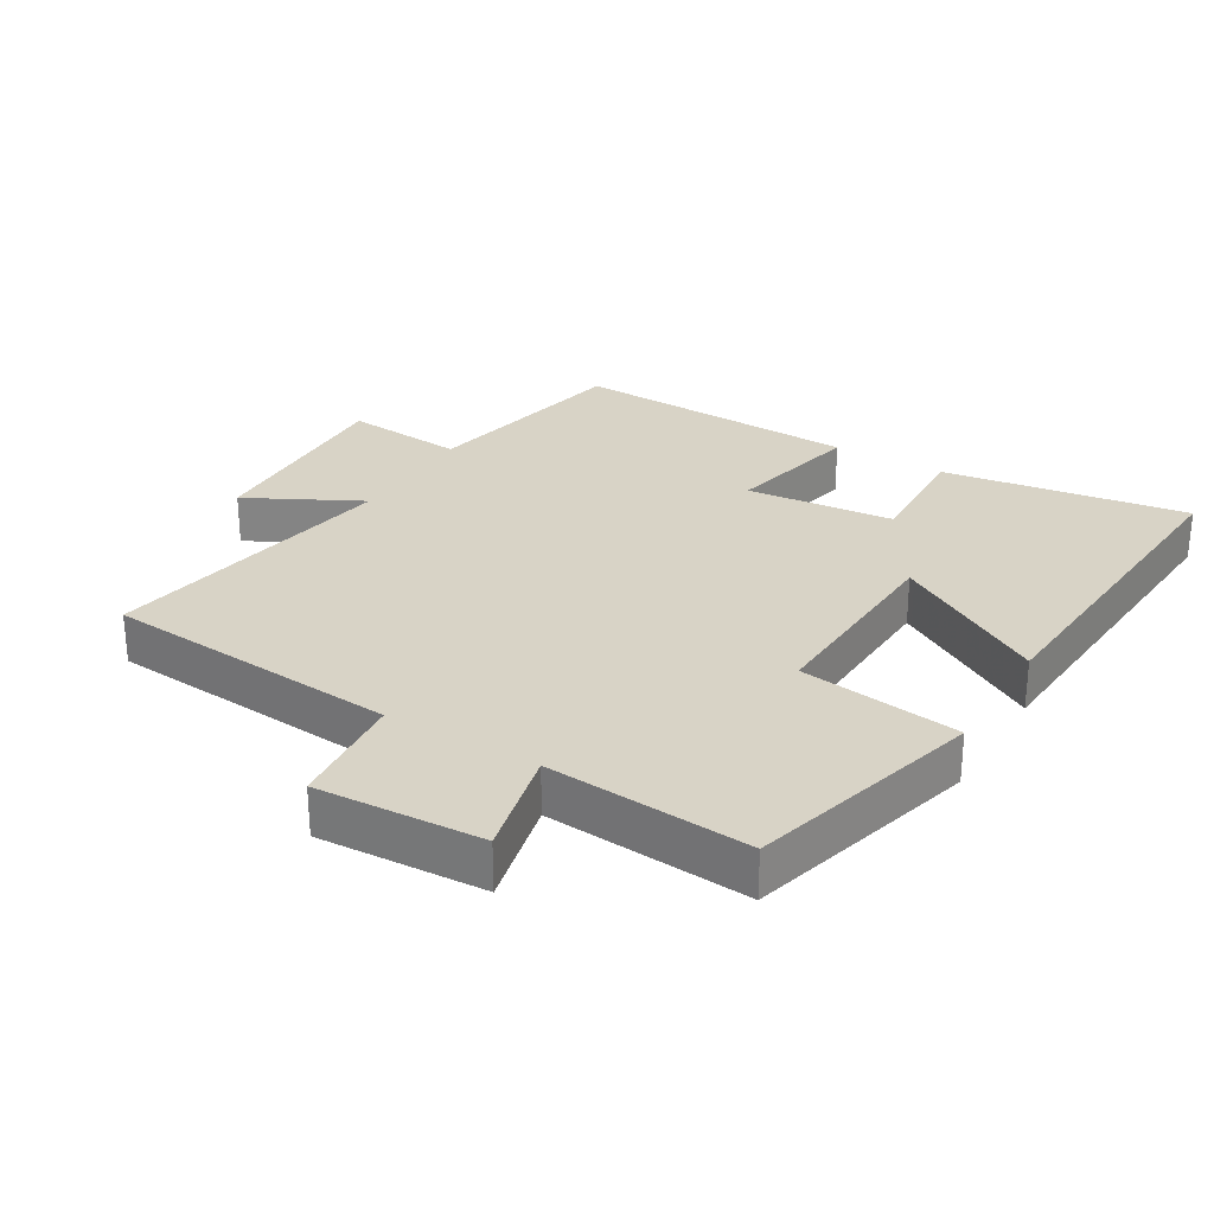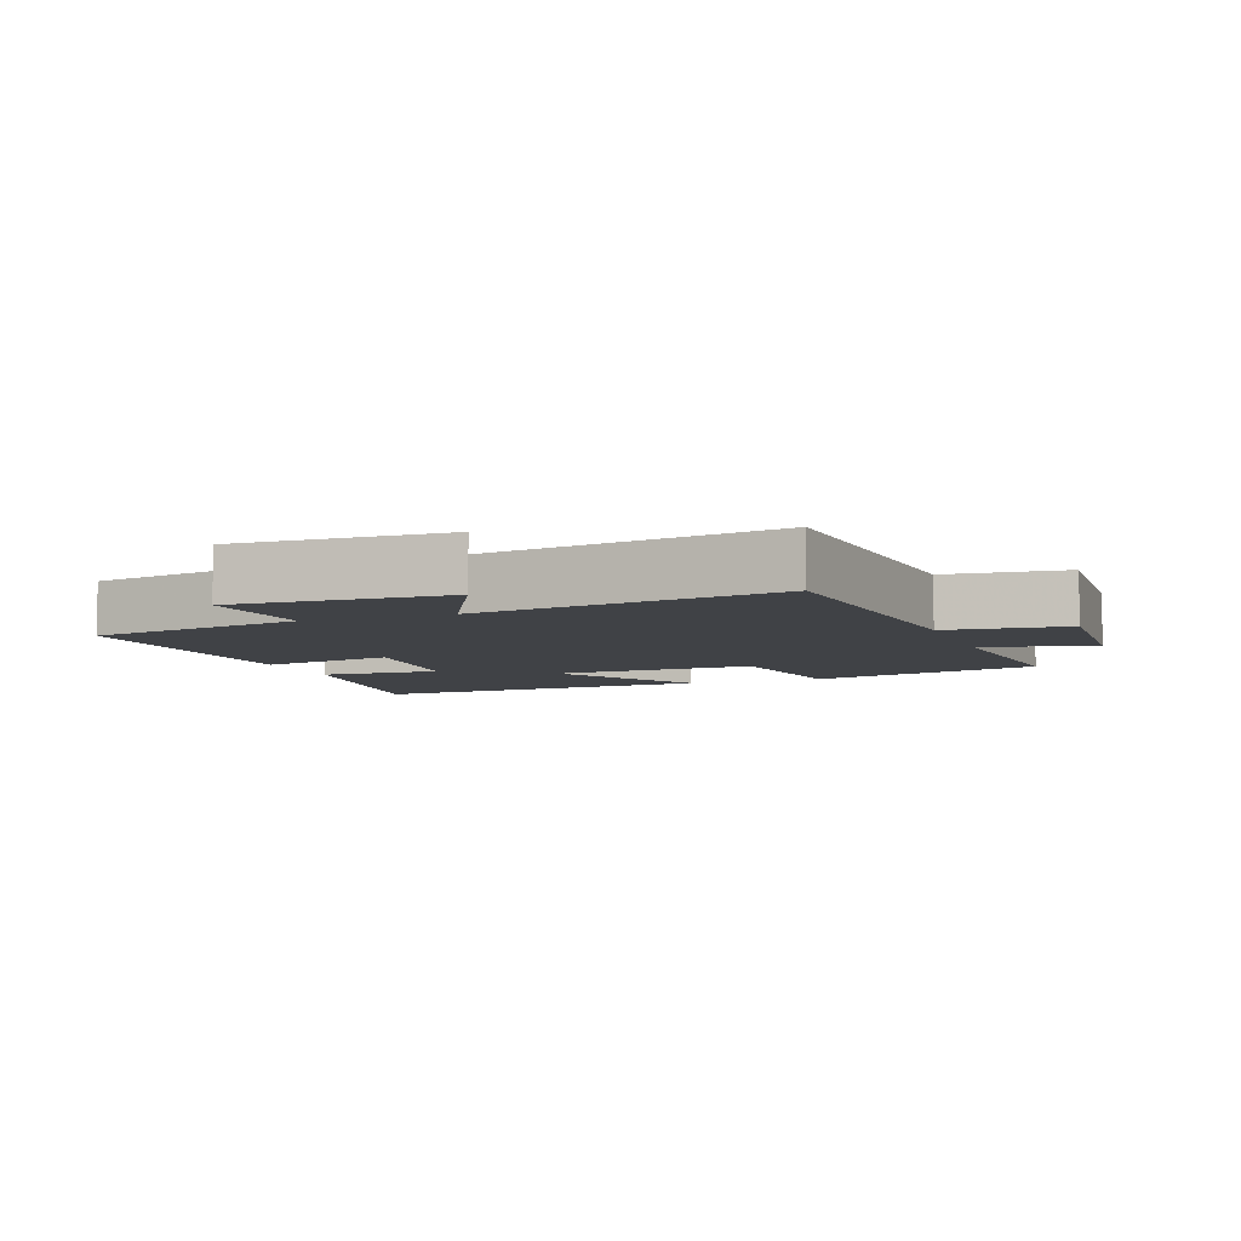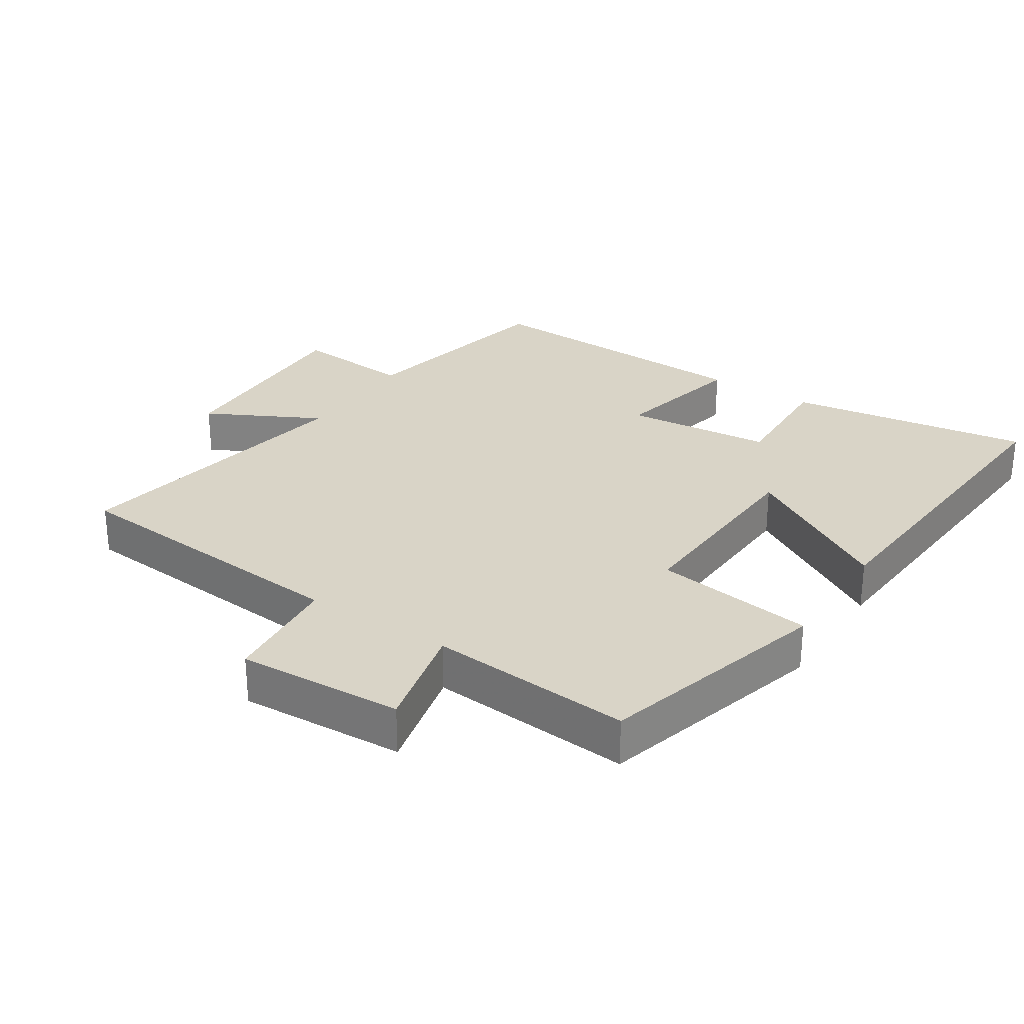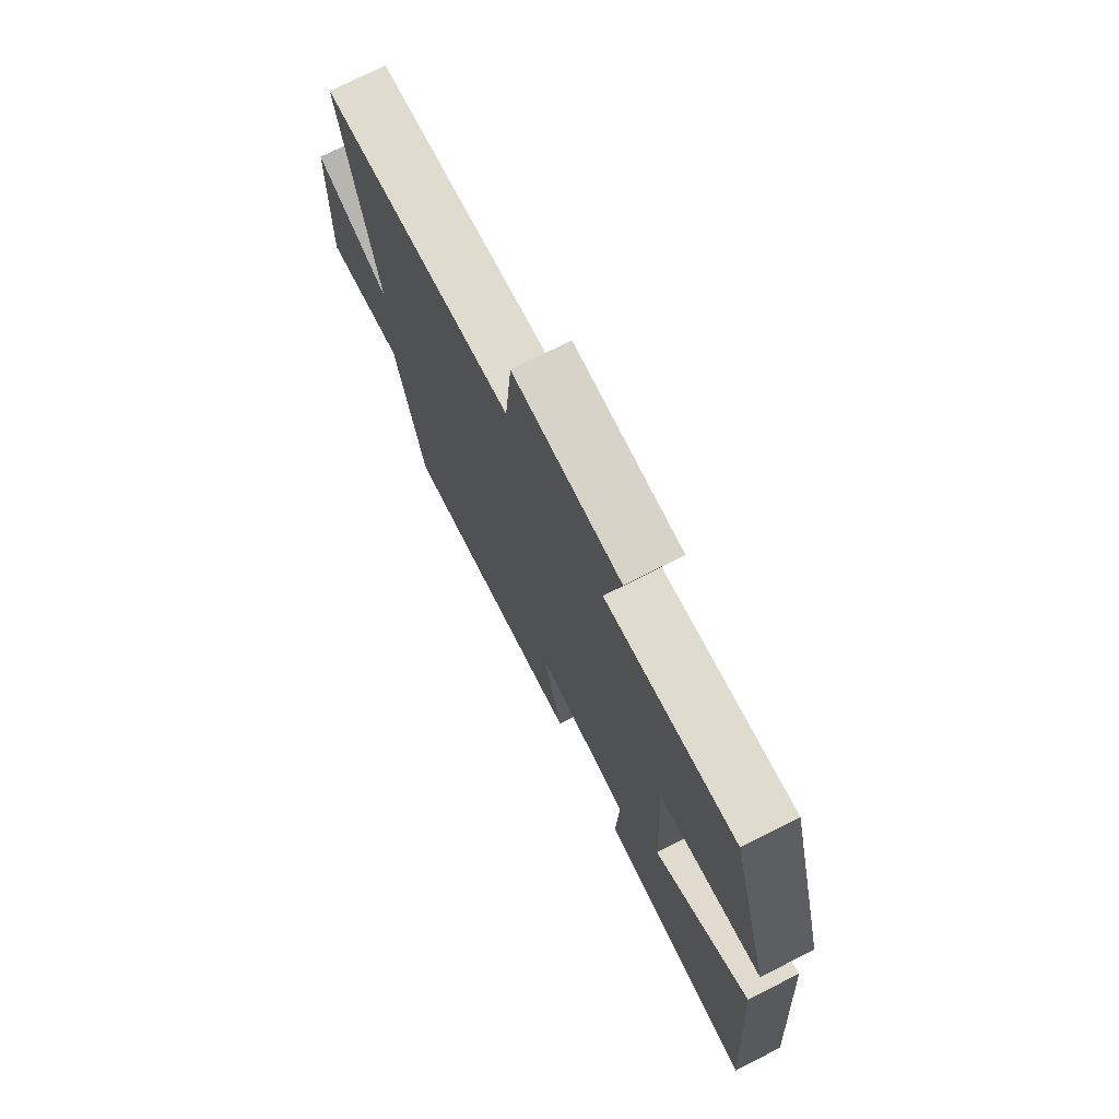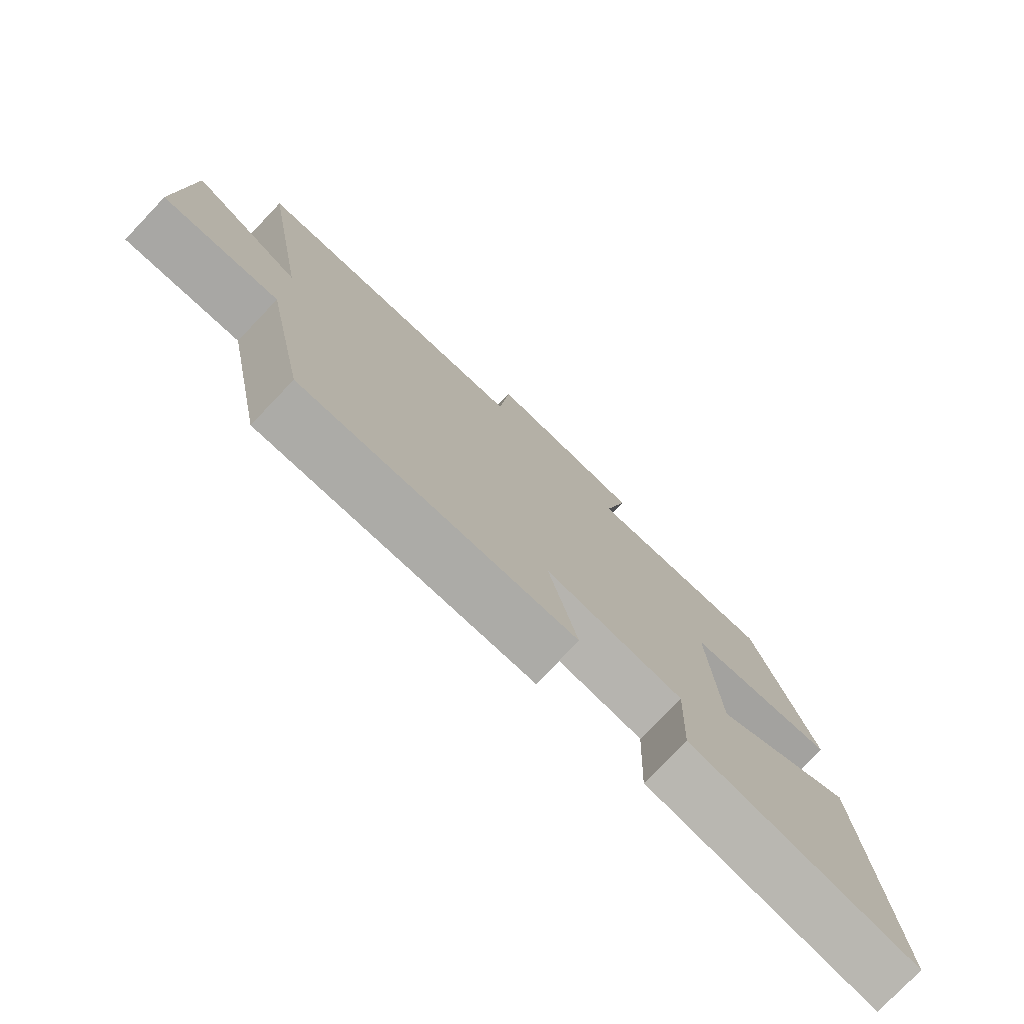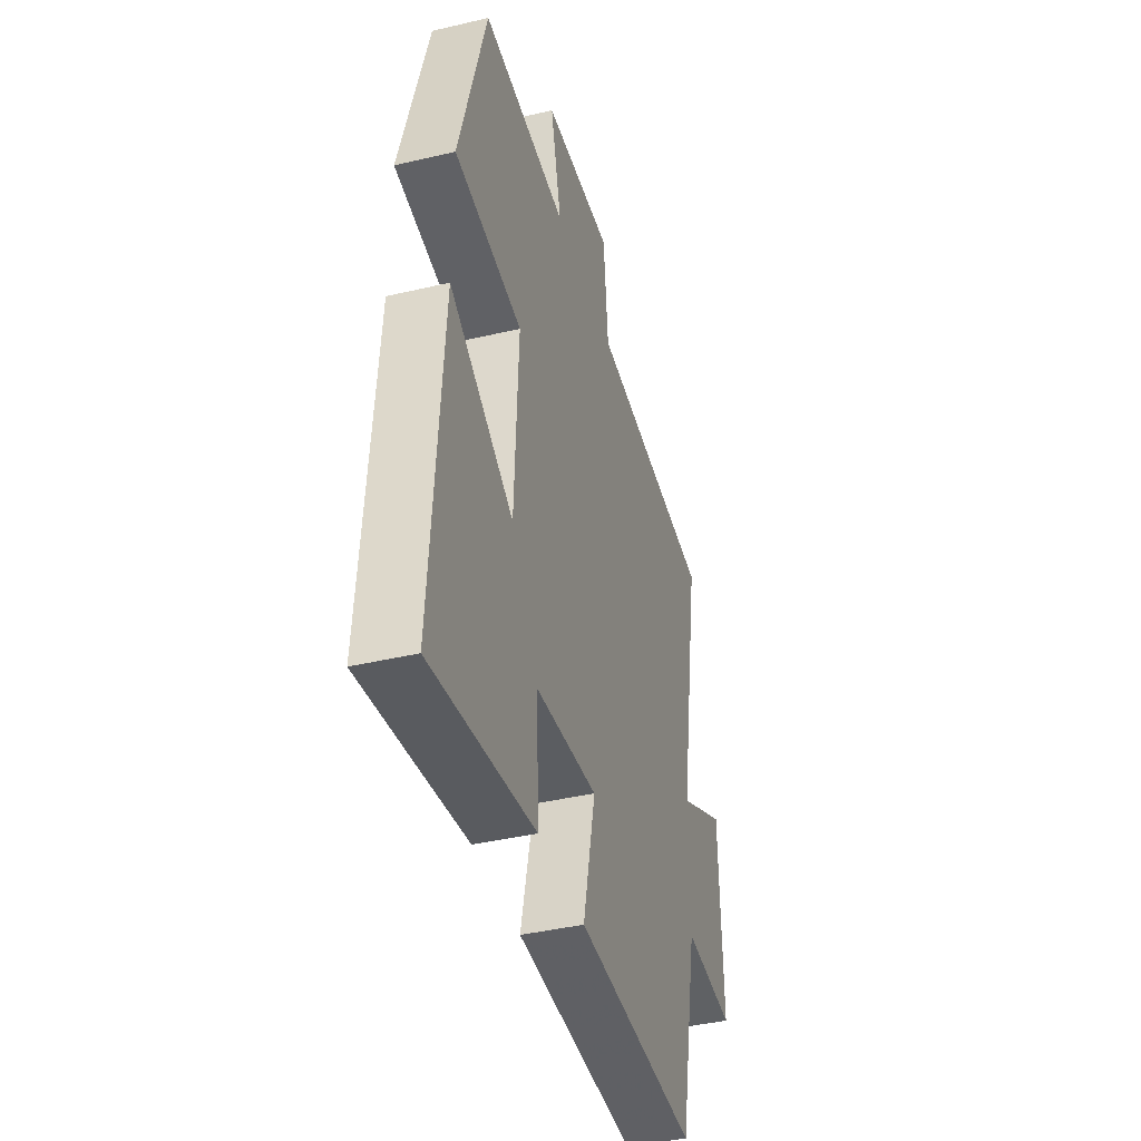
<metadata>
{"format":"obj","ext":"obj","renderer":"f3d","projection":"perspective","resolution":1024,"background":"white","views":[{"elev":28.2,"azim":30.8,"up":"+Y"},{"elev":-6.3,"azim":-69.7,"up":"+Y"},{"elev":28.5,"azim":33.2,"up":"+Y"},{"elev":73.8,"azim":63.1,"up":"+Z"},{"elev":-77.5,"azim":-43.7,"up":"+Z"},{"elev":-41.1,"azim":106.0,"up":"+Z"}]}
</metadata>
<code>
v -0.435 0.07 -0.516
v -0.5 0.07 -0.195
v -0.681 0.07 -0.21
v -0.671 0.07 0.104
v -0.5 0.07 0.015
v -0.577 0.07 0.464
v -0.13 0.07 0.5
v -0.113 0.07 0.679
v 0.137 0.07 0.665
v 0.098 0.07 0.5
v 0.404 0.07 0.524
v 0.5 0.07 0.173
v 0.258 0.07 0.14
v 0.272 0.07 -0.166
v 0.5 0.07 -0.033
v 0.537 0.07 -0.556
v 0.169 0.07 -0.5
v 0.176 0.07 -0.319
v -0.046 0.07 -0.297
v -0.001 0.07 -0.5
v -0.435 0 -0.516
v -0.5 0 -0.195
v -0.681 0 -0.21
v -0.671 0 0.104
v -0.5 0 0.015
v -0.577 0 0.464
v -0.13 0 0.5
v -0.113 0 0.679
v 0.137 0 0.665
v 0.098 0 0.5
v 0.404 0 0.524
v 0.5 0 0.173
v 0.258 0 0.14
v 0.272 0 -0.166
v 0.5 0 -0.033
v 0.537 0 -0.556
v 0.169 0 -0.5
v 0.176 0 -0.319
v -0.046 0 -0.297
v -0.001 0 -0.5
f 19 20 1 2
f 18 19 2
f 15 16 17 18
f 14 15 18
f 13 14 18 2
f 10 11 12 13
f 10 13 2 3
f 7 8 9 10
f 5 6 7 10
f 5 10 3
f 3 4 5
f 22 21 40 39
f 22 39 38
f 38 37 36 35
f 38 35 34
f 22 38 34 33
f 33 32 31 30
f 23 22 33 30
f 30 29 28 27
f 30 27 26 25
f 23 30 25
f 25 24 23
f 1 21 22 2
f 2 22 23 3
f 3 23 24 4
f 4 24 25 5
f 5 25 26 6
f 6 26 27 7
f 7 27 28 8
f 8 28 29 9
f 9 29 30 10
f 10 30 31 11
f 11 31 32 12
f 12 32 33 13
f 13 33 34 14
f 14 34 35 15
f 15 35 36 16
f 16 36 37 17
f 17 37 38 18
f 18 38 39 19
f 19 39 40 20
f 20 40 21 1

</code>
